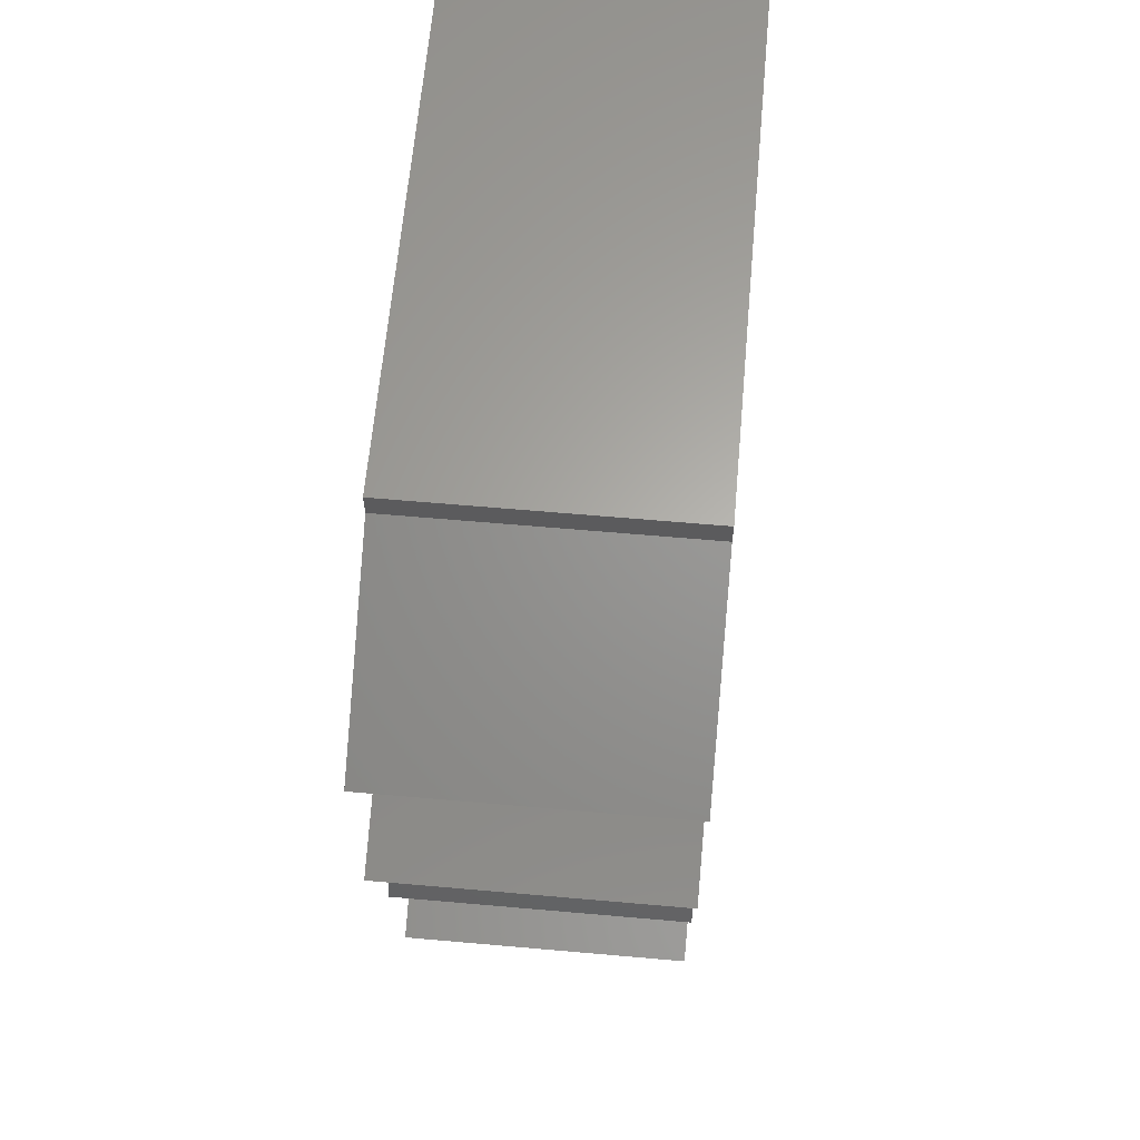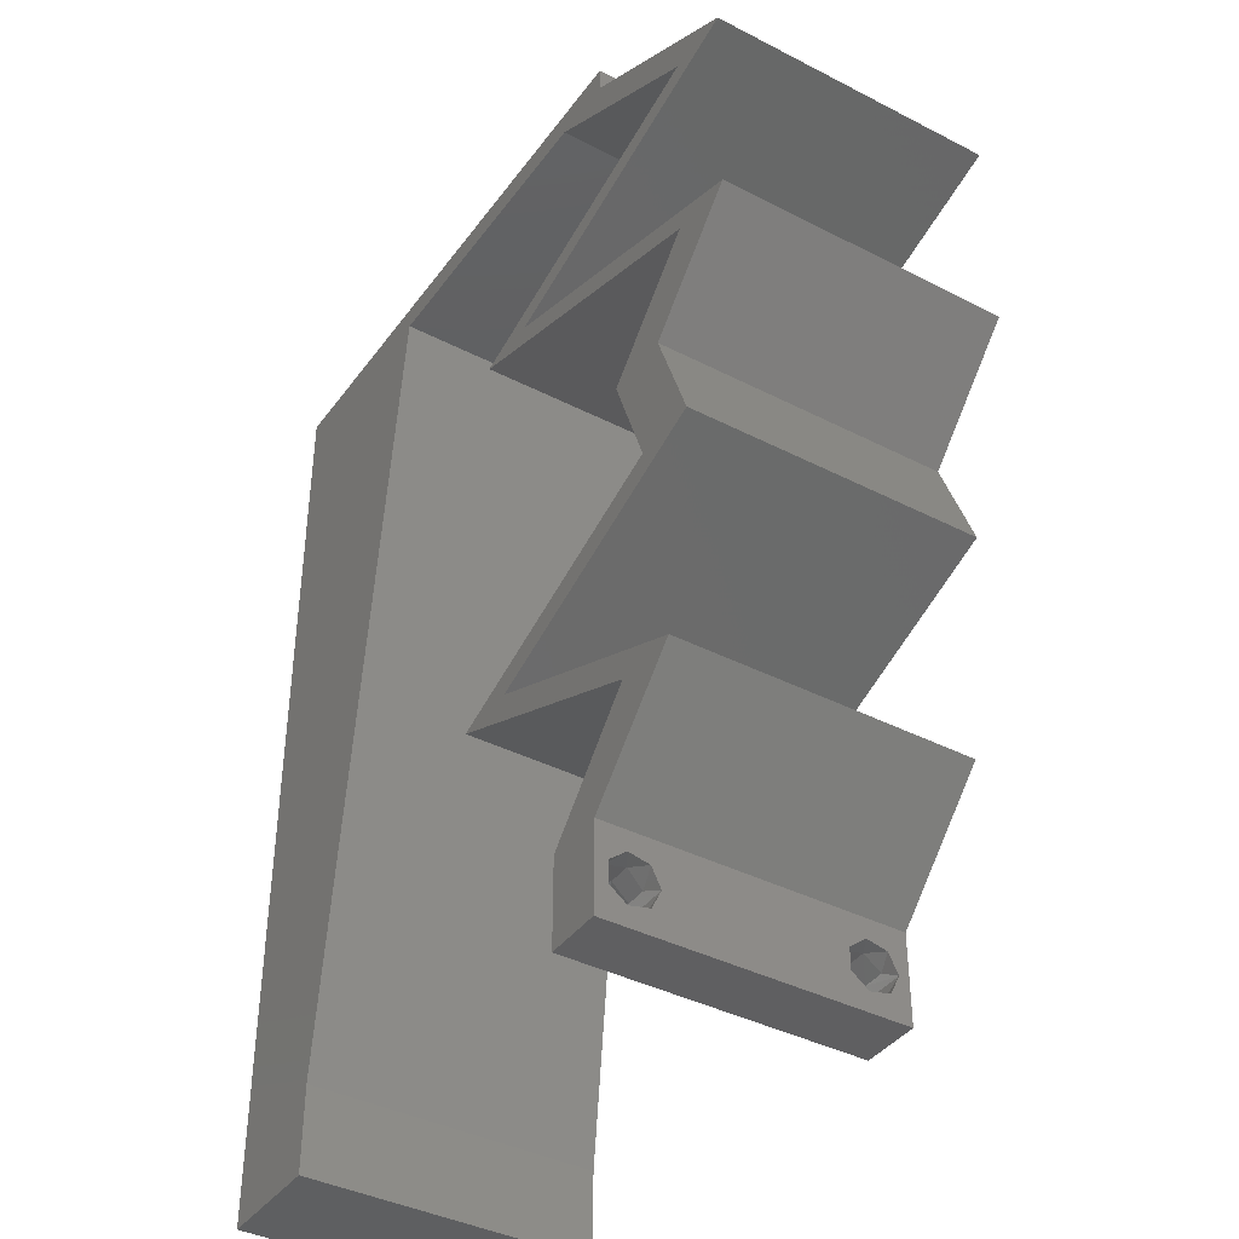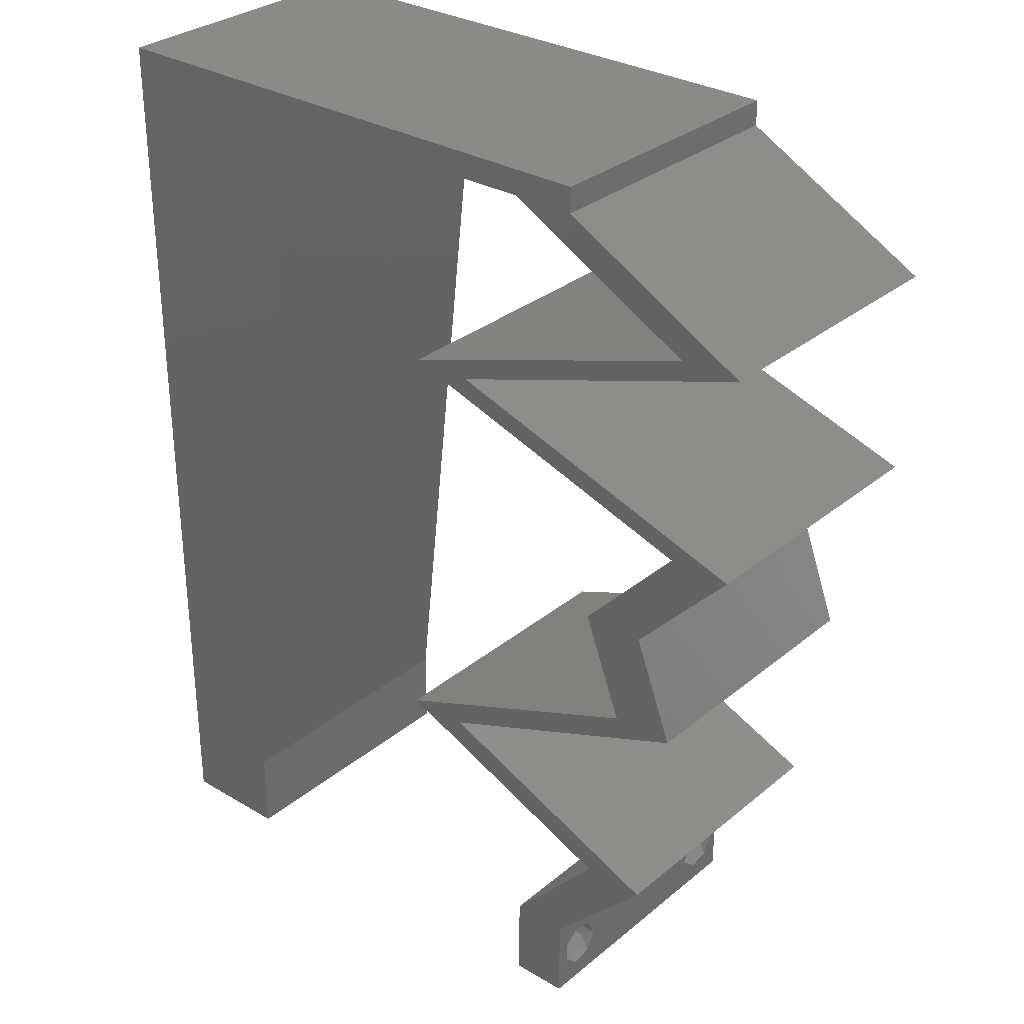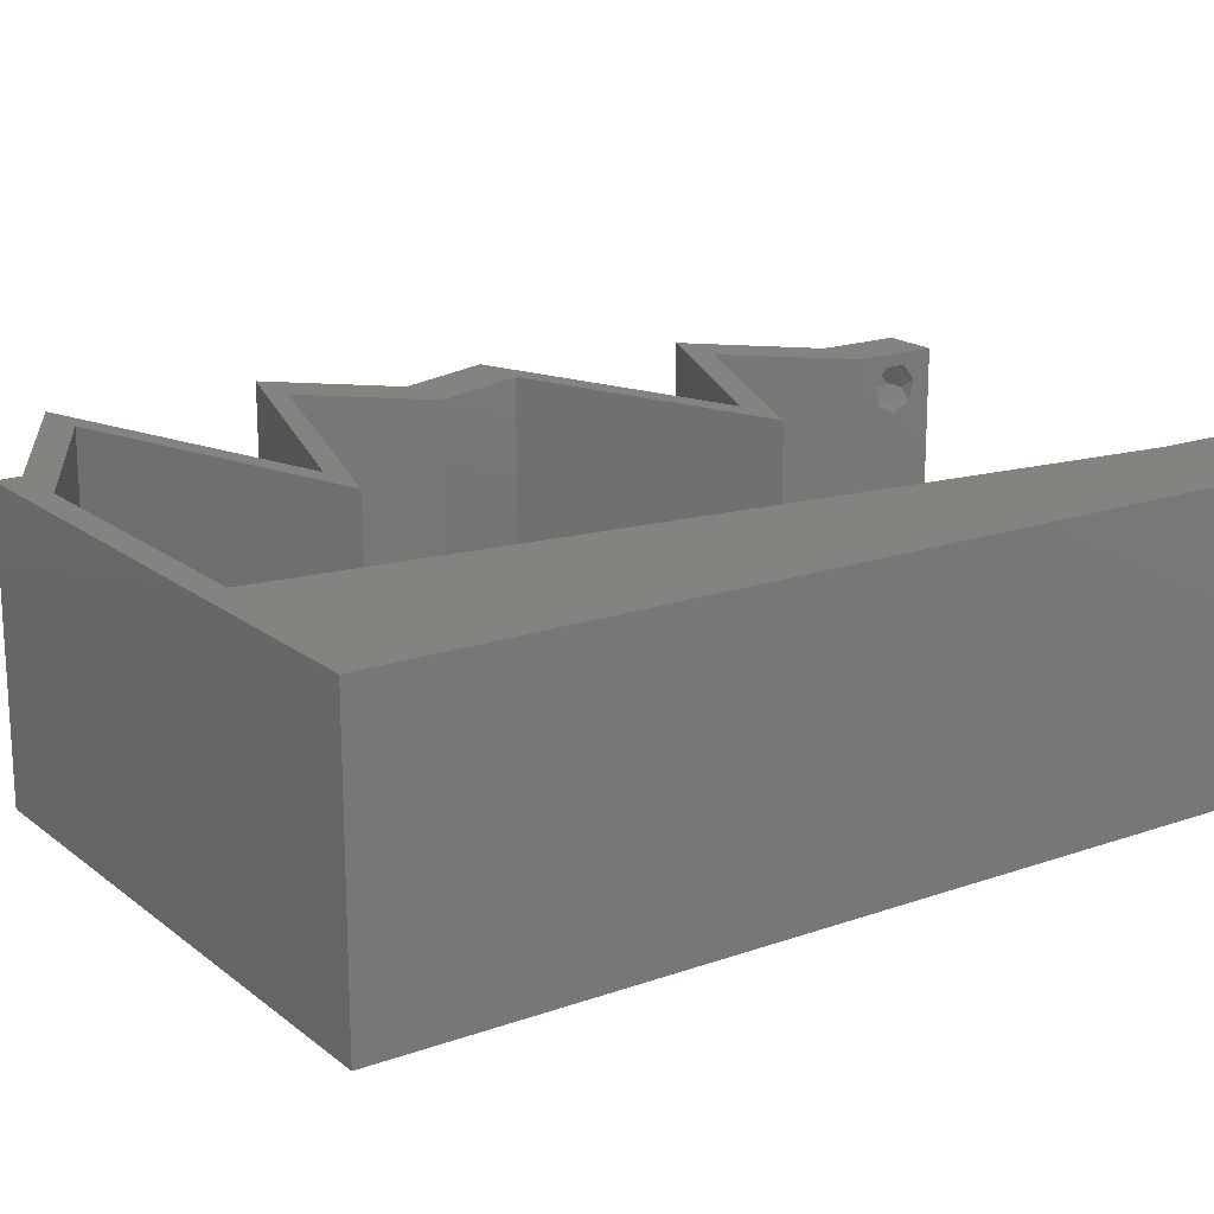
<metadata>
{"format":"stl","ext":"stl","renderer":"f3d","projection":"perspective","resolution":1024,"background":"white","views":[{"elev":63.1,"azim":95.1,"up":"+Y"},{"elev":-39.7,"azim":57.5,"up":"+Y"},{"elev":30.7,"azim":40.5,"up":"+Y"},{"elev":18.0,"azim":-124.4,"up":"+Z"}]}
</metadata>
<code>
# stl→obj: 274 verts, 552 faces
v 0.04 0 0.01
v 0.04 -0.006 0.01
v 0.04 -0.003738 0.003932
v 0.04 -0.003 0.0159
v 0.04 -0.004657 0.002778
v 0.04 -0.006 0
v 0.04 -0.004329 0.00134
v 0.04 -0.001671 0.00134
v 0.04 0 0
v 0.04 -0.001343 0.002778
v 0.04 -0.003 0.0007
v 0.04 -0.002262 0.01913
v 0.04 -0.001343 0.01798
v 0.04 0 0.02
v 0.04 -0.004657 0.01798
v 0.04 -0.003738 0.01913
v 0.04 -0.006 0.02
v 0.04 -0.001671 0.01654
v 0.04 -0.004329 0.01654
v 0.04 -0.002262 0.003932
v 0.036 -0.006 0.01
v 0.036 0 0.01
v 0.036 -0.003738 0.003932
v 0.036 -0.003 0.0159
v 0.036 -0.004329 0.00134
v 0.036 -0.006 0
v 0.036 -0.004657 0.002778
v 0.036 -0.001343 0.002778
v 0.036 0 0
v 0.036 -0.001671 0.00134
v 0.036 -0.003 0.0007
v 0.036 -0.001343 0.01798
v 0.036 -0.002262 0.01913
v 0.036 0 0.02
v 0.036 -0.003738 0.01913
v 0.036 -0.004657 0.01798
v 0.036 -0.006 0.02
v 0.036 -0.004329 0.01654
v 0.036 -0.001671 0.01654
v 0.036 -0.002262 0.003932
v 0.008 0 0.02
v 0 0 0.02
v 0.004 -0.003 0.02
v 0 -0.006 0.02
v 0.008 -0.006 0.02
v 0.004234 0.005937 0.02
v 0.01 0.06 0.02
v 0 0.06 0.02
v 0.004764 0.05546 0.02
v 0 0.024 0.02
v 0 0.012 0.02
v 0.00489 0.018 0.02
v 0.009309 0.01165 0.02
v 0.01062 0.02329 0.02
v 0.01455 0.05823 0.02
v 0.008677 0.0521 0.02
v 0 0.048 0.02
v 0.006496 0.04144 0.02
v 0.01324 0.04658 0.02
v 0 0.036 0.02
v 0.005716 0.02974 0.02
v 0.01193 0.03494 0.02
v 0.038 -0.003 0.02
v 0.0356 0.05823 0.02
v 0.04 0.05823 0.02
v 0.04 0.06 0.02
v 0.03 0.06 0.02
v 0.0423 0.05459 0.02
v 0.0467 0.05459 0.02
v 0.049 0.05095 0.02
v 0.04224 0.04731 0.02
v 0.0534 0.05095 0.02
v 0.03108 0.04367 0.02
v 0.02668 0.04367 0.02
v 0.03779 0.04003 0.02
v 0.03784 0.04731 0.02
v 0.04219 0.04003 0.02
v 0.0489 0.03639 0.02
v 0.0533 0.03639 0.02
v 0.04479 0.02184 0.02
v 0.03965 0.0182 0.02
v 0.04919 0.02184 0.02
v 0.02571 0.01456 0.02
v 0.03421 0.01092 0.02
v 0.03012 0.01456 0.02
v 0.03525 0.0182 0.02
v 0.03861 0.01092 0.02
v 0.0427 0.007279 0.02
v 0.04711 0.007279 0.02
v 0.02507 0.05823 0.02
v 0.02 0.06 0.02
v 0.04644 0.02911 0.02
v 0.04204 0.02911 0.02
v 0 -0.006 0.01
v 0 -0.003 0.015
v 0 0 0.01
v 0 -0.006 0
v 0 -0.003 0.005
v 0 0 0
v 0.004 -0.006 0.015
v 0.008 -0.006 0.01
v 0.004 -0.006 0.005
v 0.008 -0.006 0
v 0 0.009 0.0114
v 0 0.06 0
v 0 0.051 0.0086
v 0 0.06 0.01
v 0 0.048 0
v 0 0.0415 0.009767
v 0 0.03 0.01
v 0 0.036 0
v 0 0.024 0
v 0 0.0185 0.01023
v 0 0.012 0
v 0 0.005337 0.005128
v 0 0.05466 0.01487
v 0.008 0 0
v 0.004 -0.003 0
v 0.004234 0.005937 0
v 0.01 0.06 0
v 0.004764 0.05546 0
v 0.00489 0.018 0
v 0.009309 0.01165 0
v 0.01062 0.02329 0
v 0.01455 0.05823 0
v 0.008677 0.0521 0
v 0.006496 0.04144 0
v 0.01324 0.04658 0
v 0.005716 0.02974 0
v 0.01193 0.03494 0
v 0.038 -0.003 0
v 0.04 0.06 0
v 0.04 0.05823 0
v 0.0356 0.05823 0
v 0.03 0.06 0
v 0.0423 0.05459 0
v 0.0467 0.05459 0
v 0.049 0.05095 0
v 0.0534 0.05095 0
v 0.04224 0.04731 0
v 0.03108 0.04367 0
v 0.03779 0.04003 0
v 0.02668 0.04367 0
v 0.03784 0.04731 0
v 0.04219 0.04003 0
v 0.0489 0.03639 0
v 0.0533 0.03639 0
v 0.04479 0.02184 0
v 0.04919 0.02184 0
v 0.03965 0.0182 0
v 0.02571 0.01456 0
v 0.03012 0.01456 0
v 0.03421 0.01092 0
v 0.03525 0.0182 0
v 0.03861 0.01092 0
v 0.0427 0.007279 0
v 0.04711 0.007279 0
v 0.02507 0.05823 0
v 0.02 0.06 0
v 0.04644 0.02911 0
v 0.04204 0.02911 0
v 0.008 0 0.01
v 0.008 -0.003 0.015
v 0.008 -0.003 0.005
v 0.015 0.06 0.01134
v 0.025 0.06 0.008977
v 0.006575 0.06 0.007337
v 0.03344 0.06 0.01273
v 0.04 0.06 0.01
v 0.03407 0.06 0.005945
v 0.005798 0.06 0.01422
v 0.04 0.05823 0.01
v 0.0468 0.05454 0.007603
v 0.0534 0.05095 0.01
v 0.04469 0.05568 0.01463
v 0.0493 0.05318 0.0146
v 0.03984 0.04653 0.01108
v 0.03108 0.04367 0.01
v 0.04659 0.04873 0.007193
v 0.04705 0.04888 0.01367
v 0.03948 0.04092 0.01165
v 0.03659 0.04187 0.005181
v 0.04626 0.0387 0.006825
v 0.04697 0.03847 0.01359
v 0.0533 0.03639 0.01
v 0.04987 0.03275 0.005
v 0.04987 0.03275 0.015
v 0.04644 0.02911 0.01
v 0.04782 0.02547 0.015
v 0.04919 0.02184 0.01
v 0.04782 0.02547 0.005
v 0.04248 0.01927 0.007282
v 0.03012 0.01456 0.01
v 0.03732 0.0173 0.01234
v 0.03533 0.01655 0.005488
v 0.04361 0.01971 0.01407
v 0.03703 0.01159 0.007682
v 0.04711 0.007279 0.01
v 0.04083 0.009969 0.01321
v 0.03528 0.01234 0.01422
v 0.04286 0.009098 0.005
v 0.04355 0.003639 0.005
v 0.04355 0.003639 0.015
v 0.03935 0.003639 0.015
v 0.0427 0.007279 0.01
v 0.03935 0.003639 0.005
v 0.03579 0.01024 0.007682
v 0.02571 0.01456 0.01
v 0.03199 0.01187 0.01321
v 0.03754 0.009492 0.01422
v 0.02996 0.01274 0.005
v 0.03807 0.01927 0.007282
v 0.03291 0.0173 0.01234
v 0.04479 0.02184 0.01
v 0.03093 0.01655 0.005488
v 0.03921 0.01971 0.01407
v 0.04341 0.02547 0.015
v 0.04204 0.02911 0.01
v 0.04341 0.02547 0.005
v 0.04547 0.03275 0.005
v 0.04547 0.03275 0.015
v 0.0489 0.03639 0.01
v 0.03539 0.04082 0.01112
v 0.02668 0.04367 0.01
v 0.04229 0.03856 0.006885
v 0.04257 0.03847 0.01359
v 0.04025 0.0481 0.01108
v 0.049 0.05095 0.01
v 0.03349 0.04589 0.007193
v 0.03303 0.04574 0.01367
v 0.0424 0.05454 0.007603
v 0.0356 0.05823 0.01
v 0.0449 0.05318 0.0146
v 0.04029 0.05568 0.01463
v 0.02758 0.05823 0.0121
v 0.02185 0.05823 0.007352
v 0.01455 0.05823 0.01
v 0.02066 0.05823 0.01399
v 0.03033 0.05823 0.005
v 0.008982 0.008734 0.01157
v 0.01356 0.04949 0.01157
v 0.01127 0.02906 0.01003
v 0.01253 0.04027 0.01026
v 0.01002 0.01794 0.01027
v 0.01394 0.05284 0.005
v 0.0375 -0.003738 0.01607
v 0.0385 -0.002262 0.01607
v 0.03888 -0.003738 0.01607
v 0.03712 -0.002262 0.01607
v 0.03873 -0.001671 0.01866
v 0.03727 -0.001343 0.01722
v 0.03875 -0.001343 0.01722
v 0.03725 -0.001671 0.01866
v 0.03873 -0.004657 0.01722
v 0.03727 -0.004329 0.01866
v 0.03875 -0.004329 0.01866
v 0.03725 -0.004657 0.01722
v 0.03802 -0.003011 0.0193
v 0.03687 -0.002995 0.0193
v 0.03916 -0.003 0.0193
v 0.038 -0.003744 0.0008712
v 0.03727 -0.002262 0.0008684
v 0.03874 -0.002242 0.0008785
v 0.03914 -0.003734 0.0008667
v 0.03873 -0.001343 0.002022
v 0.03727 -0.001671 0.00346
v 0.03725 -0.001343 0.002022
v 0.03727 -0.004329 0.00346
v 0.03873 -0.003 0.0041
v 0.03875 -0.004329 0.00346
v 0.03875 -0.001671 0.00346
v 0.03725 -0.003 0.0041
v 0.03739 -0.004655 0.002013
v 0.03882 -0.004657 0.002022
f 1 2 3
f 1 4 2
f 5 6 7
f 8 9 10
f 11 9 8
f 7 6 11
f 12 13 14
f 15 16 17
f 16 14 17
f 12 14 16
f 6 9 11
f 10 9 1
f 14 18 1
f 13 18 14
f 2 19 17
f 19 15 17
f 2 6 5
f 1 18 4
f 4 19 2
f 20 1 3
f 10 1 20
f 3 2 5
f 21 22 23
f 21 24 22
f 25 26 27
f 28 29 30
f 30 29 31
f 31 26 25
f 32 33 34
f 35 36 37
f 34 35 37
f 37 36 38
f 33 35 34
f 34 39 32
f 29 26 31
f 27 26 21
f 21 37 38
f 22 39 34
f 22 29 28
f 21 38 24
f 24 39 22
f 27 21 23
f 23 22 40
f 40 22 28
f 41 42 43
f 44 45 43
f 42 41 46
f 47 48 49
f 50 51 52
f 53 54 52
f 55 47 56
f 56 57 58
f 48 57 49
f 59 56 58
f 57 56 49
f 53 51 46
f 60 50 61
f 54 62 61
f 45 41 43
f 42 44 43
f 37 17 63
f 54 50 52
f 51 53 52
f 61 62 58
f 64 65 66
f 57 60 58
f 60 61 58
f 62 59 58
f 50 54 61
f 56 47 49
f 14 34 63
f 51 42 46
f 67 64 66
f 65 64 68
f 69 65 68
f 70 71 72
f 73 74 75
f 73 76 74
f 76 73 71
f 75 77 73
f 78 79 77
f 80 81 82
f 83 84 85
f 83 85 86
f 86 85 81
f 84 87 85
f 88 89 87
f 17 14 63
f 34 37 63
f 87 84 88
f 81 80 86
f 77 75 78
f 69 68 70
f 71 70 76
f 67 90 64
f 55 91 47
f 91 55 90
f 59 55 56
f 41 53 46
f 67 91 90
f 70 72 69
f 79 78 92
f 92 80 82
f 93 80 92
f 78 93 92
f 14 89 88
f 34 14 88
f 94 95 96
f 42 95 44
f 97 98 99
f 96 98 94
f 44 95 94
f 96 95 42
f 94 98 97
f 99 98 96
f 45 100 101
f 94 100 44
f 97 102 94
f 101 102 103
f 44 100 45
f 101 100 94
f 103 102 97
f 94 102 101
f 42 104 96
f 105 106 107
f 108 106 105
f 51 104 42
f 109 110 60
f 111 110 109
f 111 109 108
f 60 110 50
f 112 110 111
f 113 110 112
f 50 113 51
f 57 109 60
f 114 113 112
f 50 110 113
f 99 115 114
f 48 116 57
f 57 106 109
f 114 104 113
f 114 115 104
f 57 116 106
f 113 104 51
f 109 106 108
f 107 116 48
f 96 115 99
f 104 115 96
f 106 116 107
f 117 118 99
f 97 118 103
f 99 119 117
f 120 121 105
f 112 122 114
f 123 122 124
f 125 126 120
f 126 127 108
f 105 121 108
f 128 127 126
f 108 121 126
f 123 119 114
f 111 129 112
f 124 129 130
f 103 118 117
f 99 118 97
f 26 131 6
f 124 122 112
f 114 122 123
f 129 127 130
f 132 133 134
f 108 127 111
f 111 127 129
f 130 127 128
f 112 129 124
f 126 121 120
f 9 131 29
f 114 119 99
f 135 132 134
f 133 136 134
f 137 136 133
f 138 139 140
f 141 142 143
f 141 143 144
f 144 140 141
f 142 141 145
f 146 145 147
f 148 149 150
f 151 152 153
f 154 152 151
f 154 150 152
f 153 152 155
f 156 155 157
f 6 131 9
f 29 131 26
f 155 156 153
f 150 154 148
f 145 146 142
f 137 138 136
f 140 144 138
f 135 134 158
f 120 159 125
f 159 158 125
f 128 126 125
f 117 119 123
f 135 158 159
f 137 139 138
f 147 160 146
f 148 160 149
f 161 160 148
f 146 160 161
f 9 156 157
f 29 156 9
f 162 163 101
f 45 163 41
f 117 164 103
f 101 164 162
f 41 163 162
f 101 163 45
f 103 164 101
f 162 164 117
f 120 165 159
f 67 166 91
f 165 166 159
f 91 166 165
f 120 167 165
f 67 168 166
f 159 166 135
f 91 165 47
f 105 167 120
f 107 167 105
f 66 168 67
f 169 168 66
f 166 170 135
f 165 171 47
f 168 170 166
f 167 171 165
f 135 170 132
f 132 170 169
f 48 171 107
f 47 171 48
f 107 171 167
f 169 170 168
f 169 66 65
f 172 169 65
f 133 132 172
f 132 169 172
f 133 173 137
f 137 173 139
f 172 173 133
f 139 173 174
f 65 175 172
f 174 176 72
f 175 176 173
f 72 176 69
f 69 175 65
f 69 176 175
f 175 173 172
f 173 176 174
f 140 177 141
f 178 177 73
f 73 177 71
f 139 179 140
f 71 180 72
f 174 179 139
f 140 179 177
f 72 180 174
f 71 177 180
f 177 179 180
f 180 179 174
f 141 177 178
f 73 181 178
f 77 181 73
f 141 182 145
f 145 183 147
f 79 184 77
f 147 183 185
f 183 182 181
f 145 182 183
f 178 182 141
f 185 184 79
f 184 183 181
f 184 181 77
f 181 182 178
f 185 183 184
f 147 186 160
f 92 187 79
f 79 187 185
f 188 187 92
f 187 186 185
f 188 186 187
f 160 186 188
f 185 186 147
f 92 189 188
f 190 189 82
f 188 191 160
f 149 191 190
f 82 189 92
f 188 189 190
f 160 191 149
f 190 191 188
f 149 192 150
f 193 194 85
f 85 194 81
f 190 192 149
f 150 195 152
f 81 196 82
f 152 195 193
f 82 196 190
f 192 195 150
f 81 194 196
f 194 195 192
f 193 195 194
f 194 192 196
f 196 192 190
f 152 197 155
f 193 197 152
f 198 199 89
f 89 199 87
f 85 200 193
f 157 201 198
f 87 200 85
f 155 201 157
f 198 201 199
f 199 201 197
f 200 197 193
f 197 201 155
f 200 199 197
f 87 199 200
f 157 202 9
f 14 203 89
f 89 203 198
f 1 203 14
f 1 202 203
f 203 202 198
f 9 202 1
f 198 202 157
f 2 17 37
f 21 2 37
f 26 6 21
f 6 2 21
f 34 204 22
f 205 204 88
f 22 206 29
f 156 206 205
f 88 204 34
f 29 206 156
f 22 204 205
f 205 206 22
f 156 207 153
f 205 207 156
f 208 209 83
f 83 209 84
f 88 210 205
f 151 211 208
f 84 210 88
f 153 211 151
f 208 211 209
f 209 211 207
f 210 207 205
f 207 211 153
f 210 209 207
f 84 209 210
f 154 212 148
f 83 213 208
f 86 213 83
f 148 212 214
f 151 215 154
f 80 216 86
f 208 215 151
f 214 216 80
f 154 215 212
f 216 213 86
f 212 215 213
f 213 215 208
f 216 212 213
f 214 212 216
f 80 217 214
f 218 217 93
f 214 219 148
f 161 219 218
f 93 217 80
f 214 217 218
f 148 219 161
f 218 219 214
f 161 220 146
f 78 221 93
f 93 221 218
f 222 221 78
f 222 220 221
f 221 220 218
f 218 220 161
f 146 220 222
f 142 223 143
f 224 223 74
f 74 223 75
f 146 225 142
f 75 226 78
f 222 225 146
f 142 225 223
f 78 226 222
f 223 225 226
f 75 223 226
f 226 225 222
f 143 223 224
f 144 227 138
f 228 227 70
f 70 227 76
f 143 229 144
f 76 230 74
f 224 229 143
f 144 229 227
f 74 230 224
f 76 227 230
f 227 229 230
f 230 229 224
f 138 227 228
f 138 231 136
f 136 231 134
f 228 231 138
f 134 231 232
f 70 233 228
f 232 234 64
f 231 233 234
f 68 233 70
f 64 234 68
f 234 233 68
f 232 231 234
f 228 233 231
f 64 235 232
f 90 235 64
f 158 236 125
f 125 236 237
f 55 238 90
f 134 239 158
f 237 238 55
f 232 239 134
f 158 239 236
f 236 239 235
f 238 235 90
f 235 239 232
f 238 236 235
f 237 236 238
f 123 240 117
f 162 240 41
f 55 241 237
f 41 240 53
f 59 241 55
f 62 242 243
f 62 243 59
f 128 243 130
f 130 242 124
f 54 242 62
f 242 244 124
f 54 244 242
f 243 242 130
f 124 244 123
f 53 244 54
f 128 241 243
f 244 240 123
f 125 245 128
f 128 245 241
f 243 241 59
f 53 240 244
f 237 245 125
f 241 245 237
f 117 240 162
f 4 24 246
f 24 4 247
f 4 246 248
f 24 247 249
f 250 251 252
f 251 250 253
f 254 255 256
f 255 254 257
f 250 258 253
f 251 247 252
f 253 258 259
f 258 250 260
f 254 246 257
f 247 251 249
f 246 254 248
f 256 255 258
f 13 12 250
f 32 39 251
f 36 35 255
f 13 250 252
f 32 251 253
f 18 13 252
f 16 15 256
f 33 32 253
f 247 18 252
f 36 255 257
f 246 38 257
f 38 36 257
f 15 19 254
f 15 254 256
f 256 258 260
f 258 255 259
f 255 35 259
f 250 12 260
f 251 39 249
f 16 256 260
f 33 253 259
f 254 19 248
f 24 38 246
f 4 18 247
f 19 4 248
f 39 24 249
f 35 33 259
f 12 16 260
f 11 31 261
f 31 11 262
f 262 11 263
f 11 261 264
f 265 266 267
f 268 269 270
f 266 265 271
f 269 268 272
f 269 266 271
f 266 269 272
f 262 265 267
f 265 262 263
f 261 25 273
f 268 270 273
f 273 270 274
f 31 25 261
f 25 27 273
f 27 268 273
f 40 28 266
f 20 3 269
f 8 10 265
f 27 23 268
f 266 28 267
f 269 3 270
f 40 266 272
f 20 269 271
f 268 23 272
f 265 10 271
f 28 30 267
f 3 5 270
f 23 40 272
f 10 20 271
f 30 31 262
f 30 262 267
f 261 273 274
f 270 5 274
f 5 7 274
f 8 265 263
f 261 274 264
f 274 7 264
f 11 8 263
f 7 11 264

</code>
